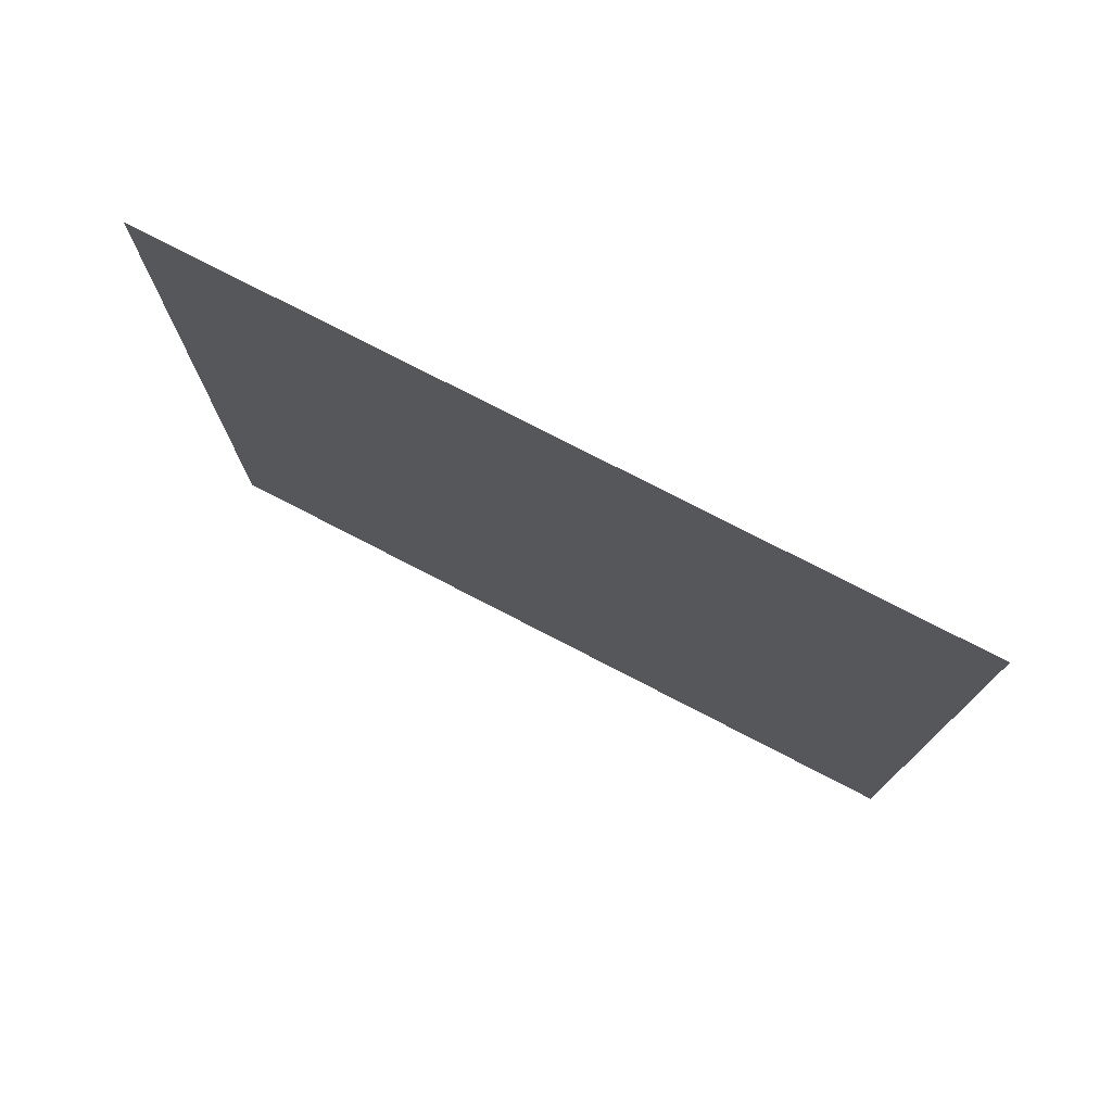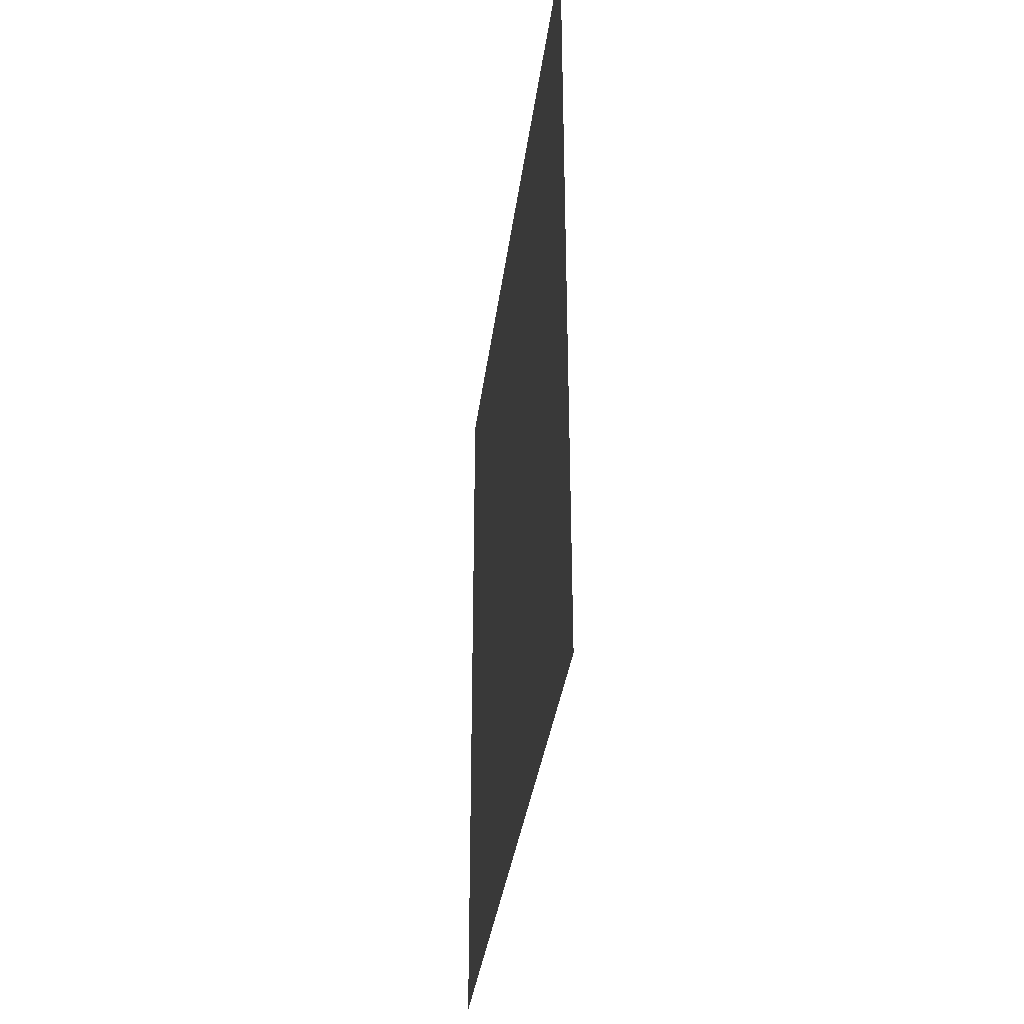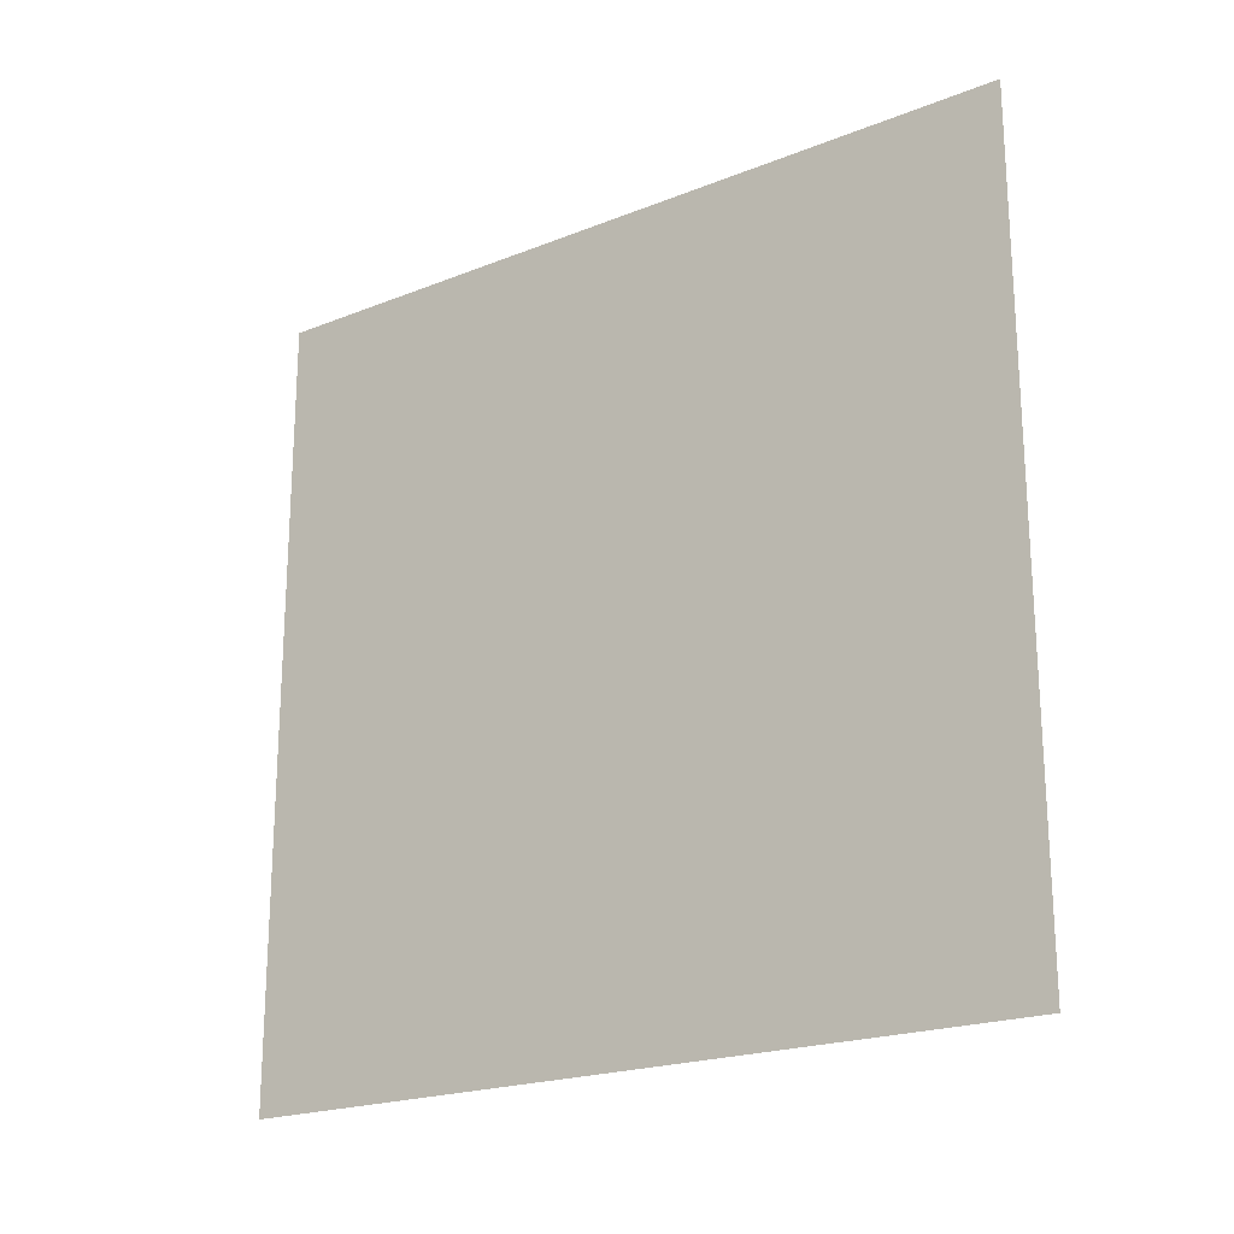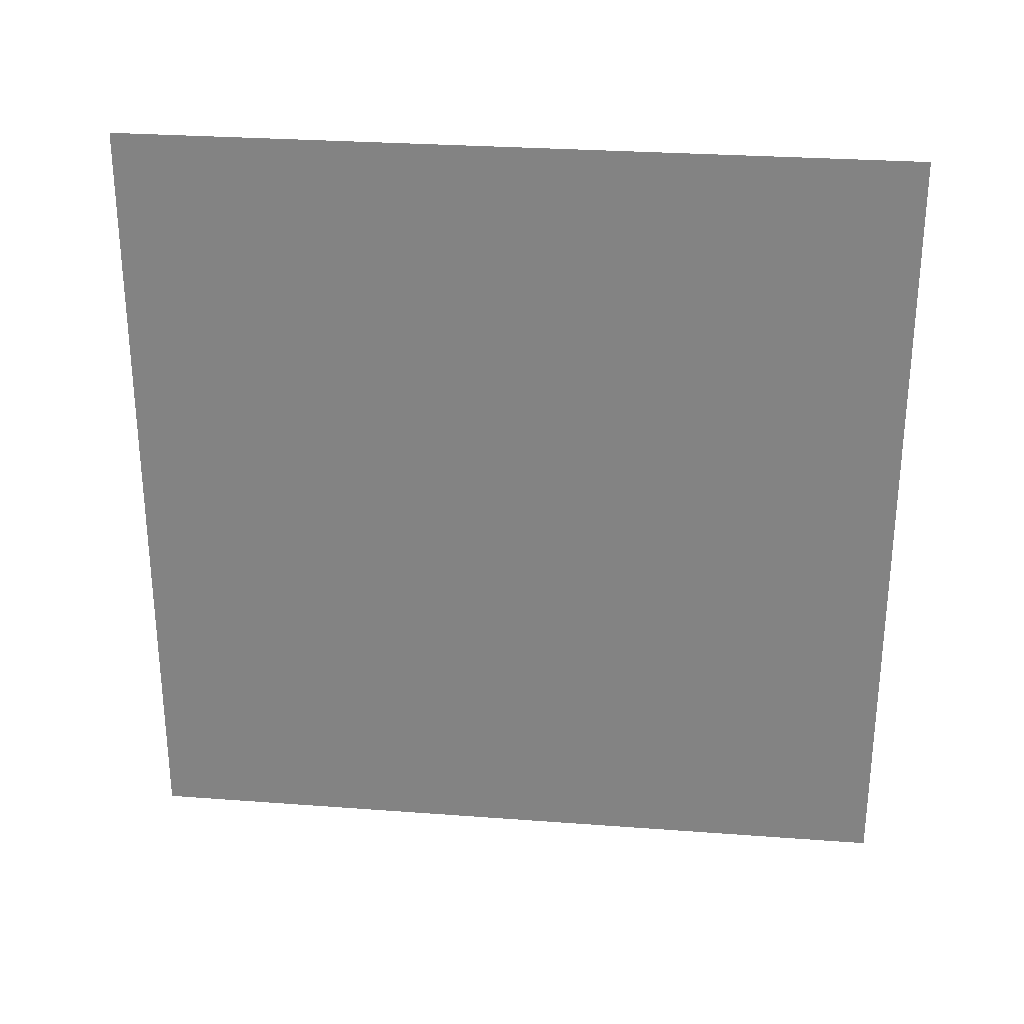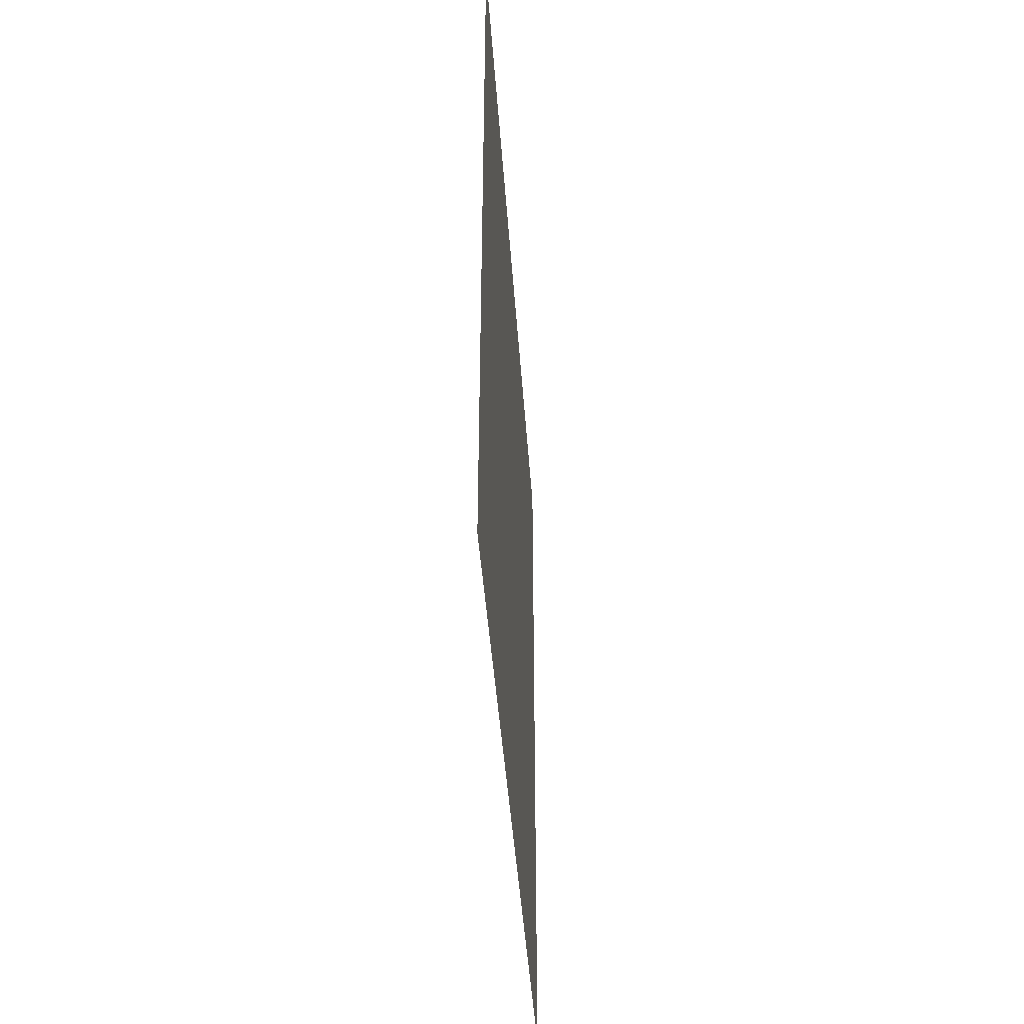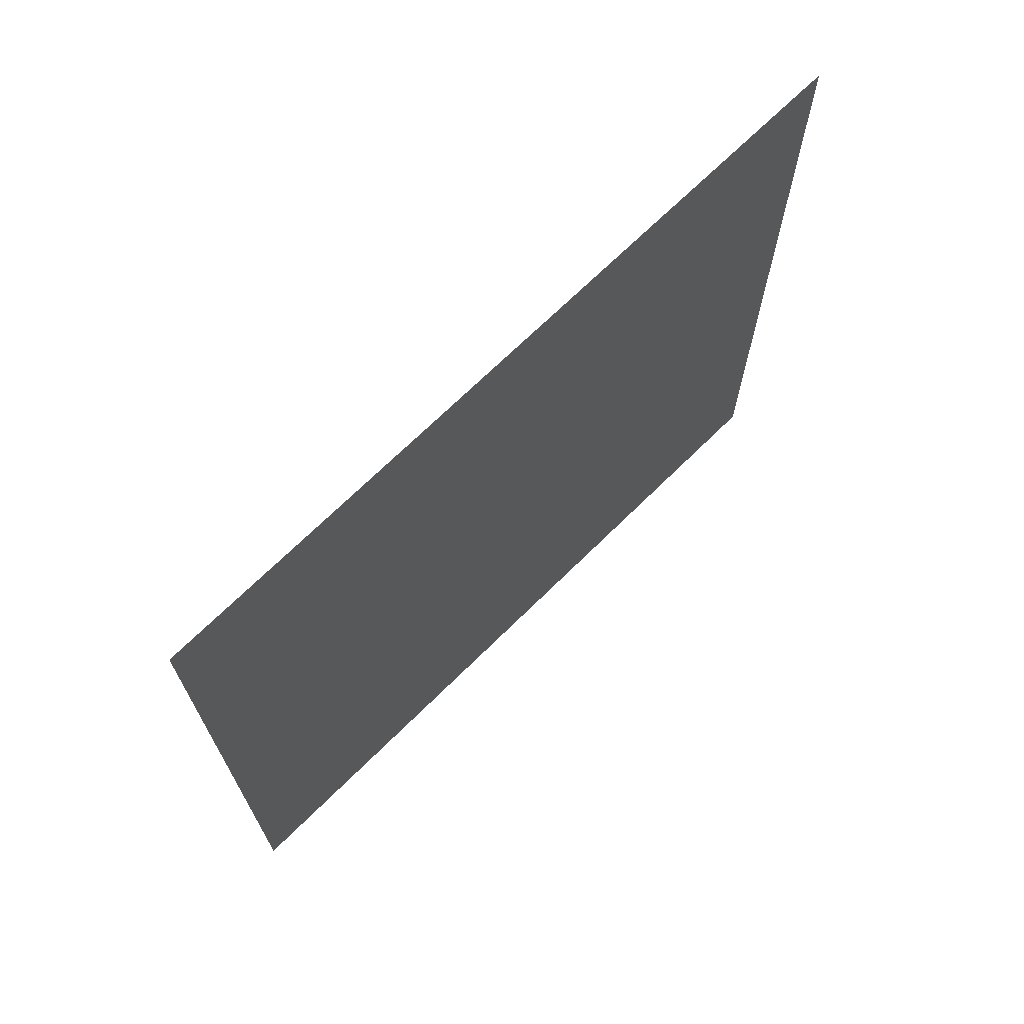
<metadata>
{"format":"obj","ext":"obj","renderer":"f3d","projection":"perspective","resolution":1024,"background":"white","views":[{"elev":76.2,"azim":117.4,"up":"+Y"},{"elev":-33.8,"azim":-7.0,"up":"+Z"},{"elev":-20.9,"azim":125.6,"up":"+Z"},{"elev":28.0,"azim":-83.5,"up":"+Z"},{"elev":-43.4,"azim":3.9,"up":"+Y"},{"elev":69.4,"azim":-134.7,"up":"+Z"}]}
</metadata>
<code>
v 0 5 5
v 0 -5 5
v 0 -5 -5
v 0 5 -5
f 1 2 3
f 1 3 4
f 1 3 2
f 1 4 3

</code>
